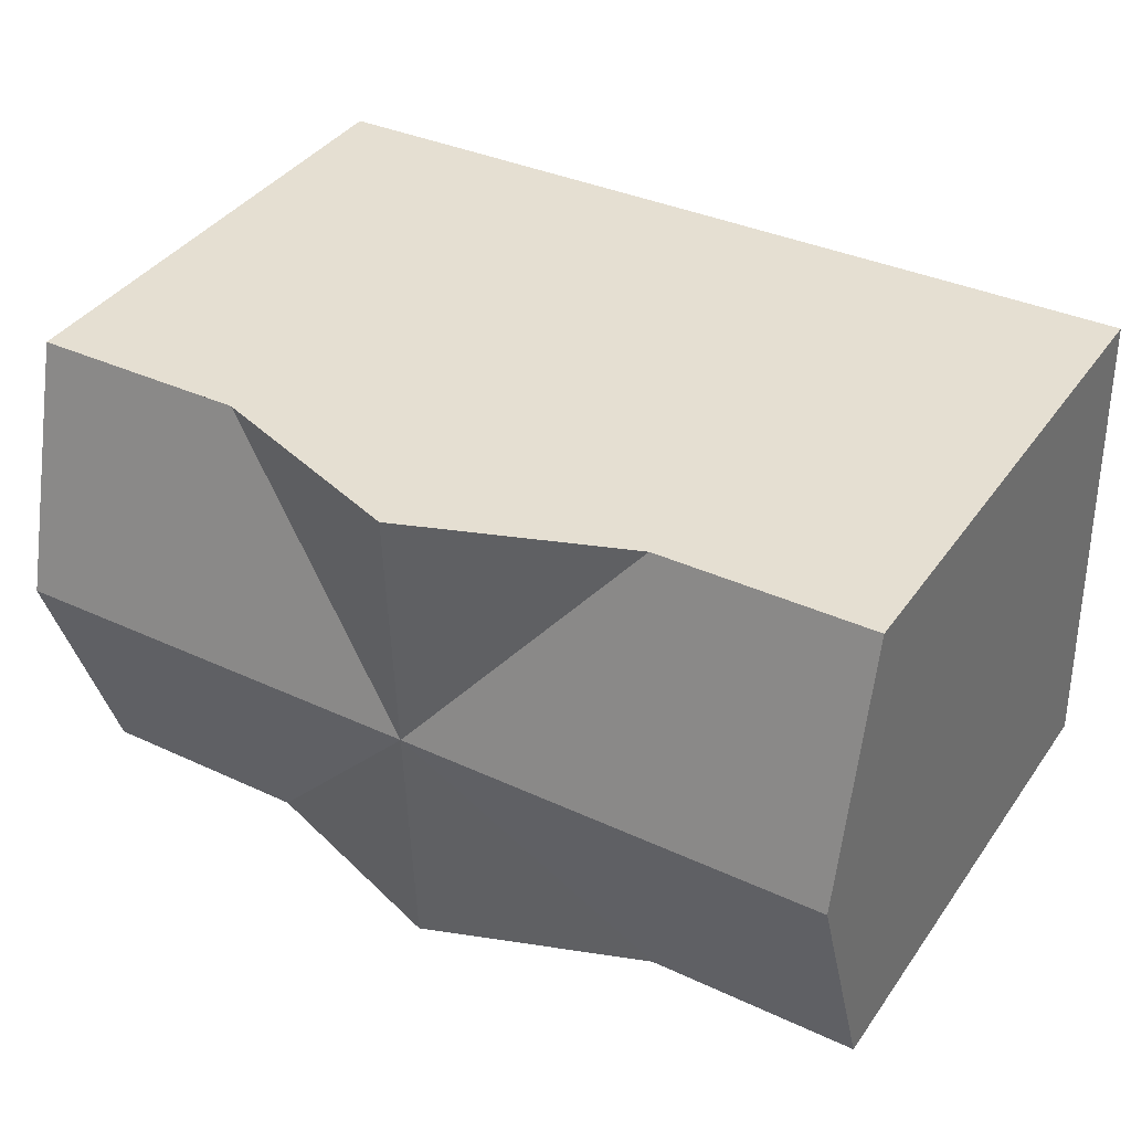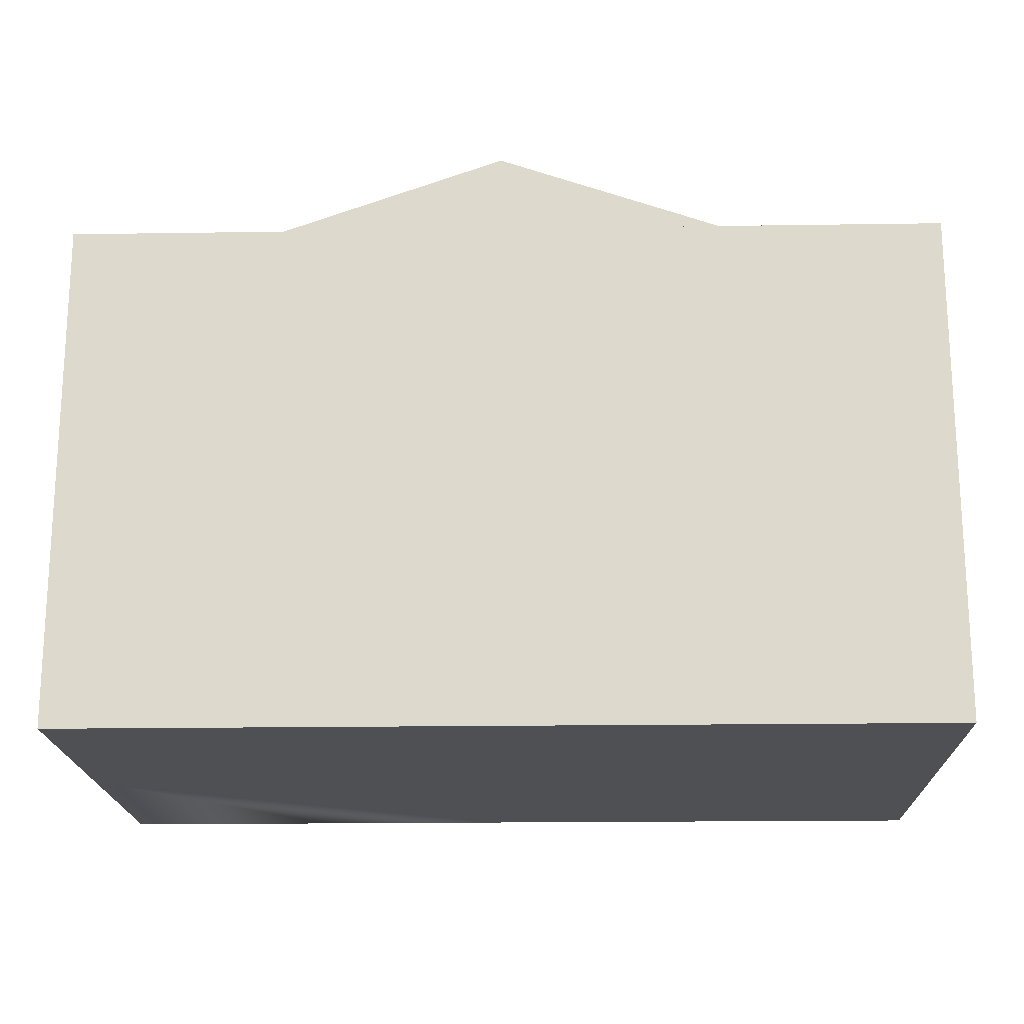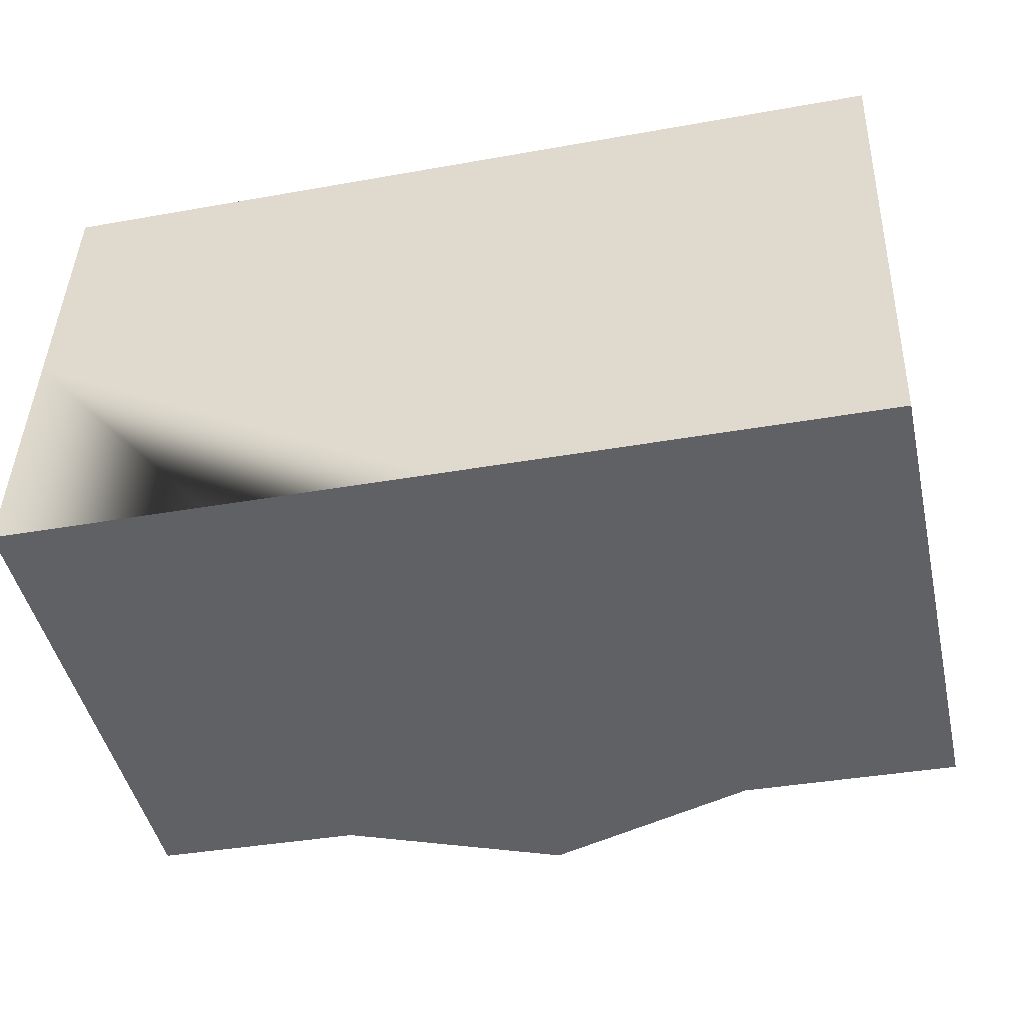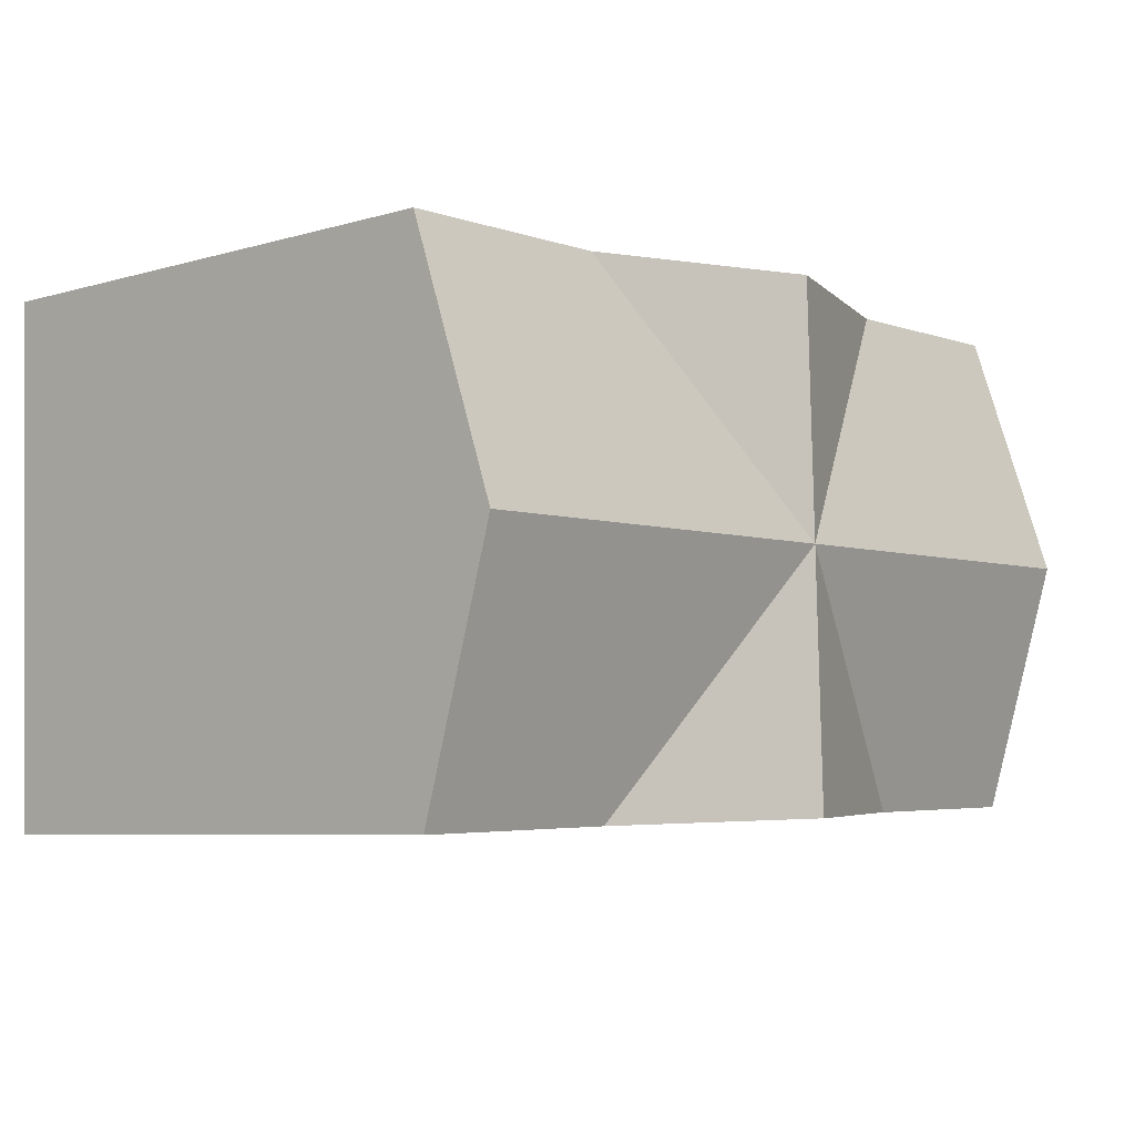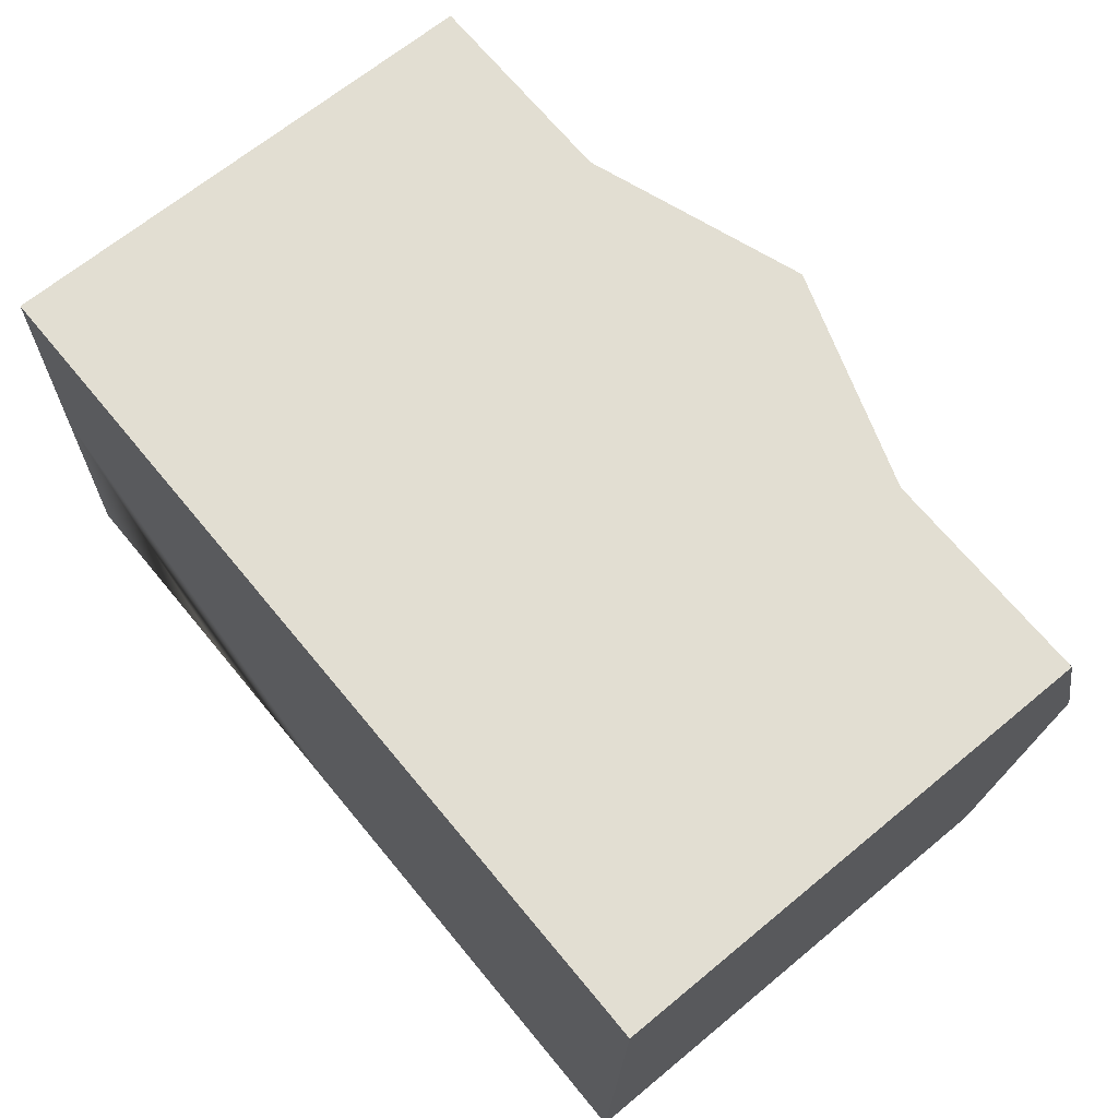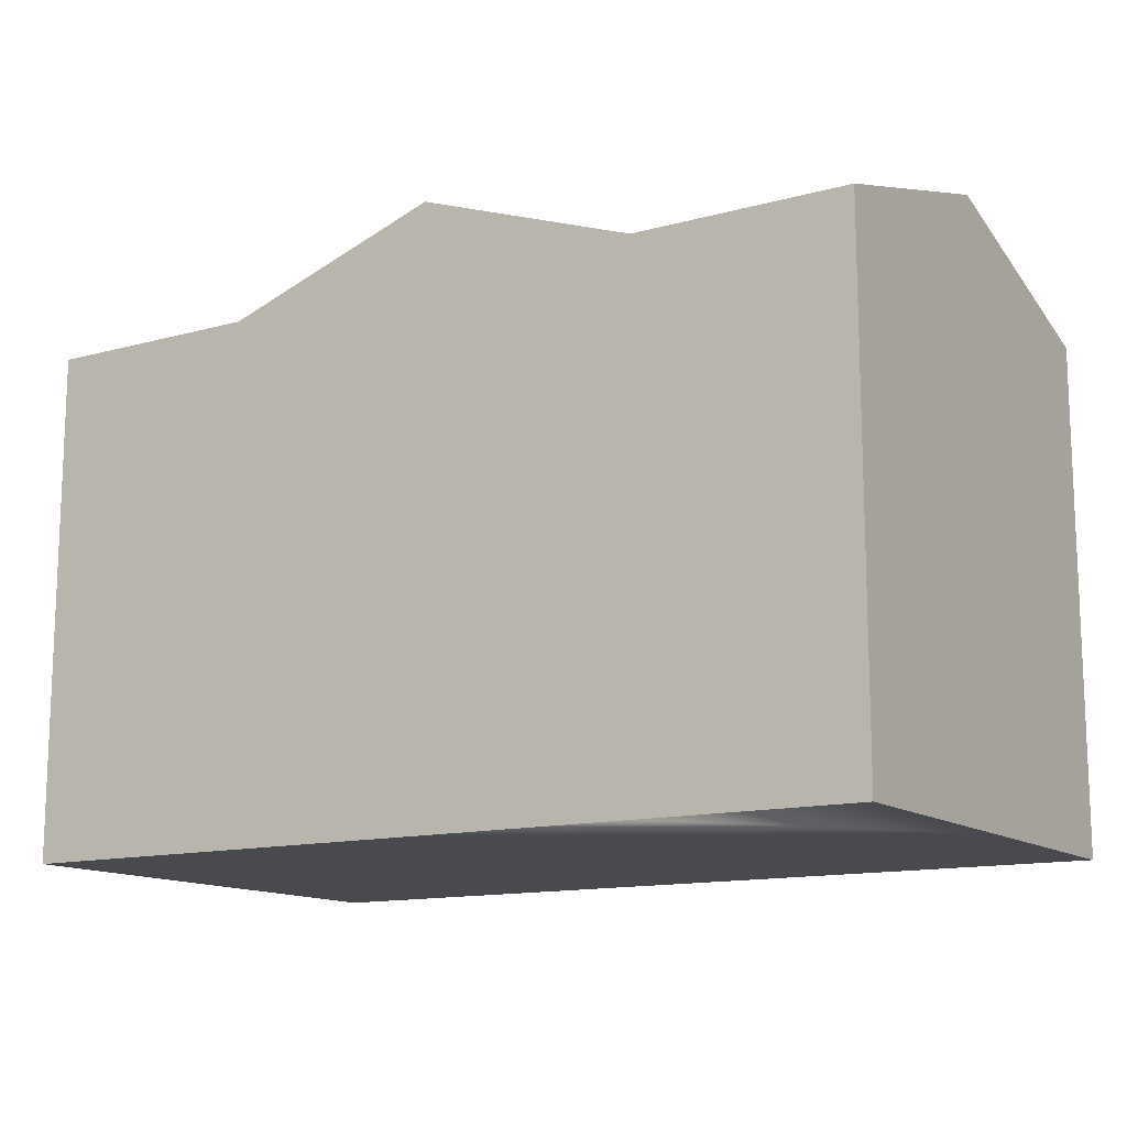
<metadata>
{"format":"obj","ext":"obj","renderer":"f3d","projection":"perspective","resolution":1024,"background":"white","views":[{"elev":39.2,"azim":-148.4,"up":"+Z"},{"elev":-18.6,"azim":3.6,"up":"+Y"},{"elev":-46.5,"azim":12.7,"up":"+Z"},{"elev":-6.6,"azim":130.4,"up":"+Z"},{"elev":66.8,"azim":50.3,"up":"+Z"},{"elev":-13.3,"azim":-146.2,"up":"+Y"}]}
</metadata>
<code>
v  24.51 14.33 -0.8373
v  18.53 16.49 6.375
v  24.75 16.49 6.163
v  12.38 16.49 6.585
v  18.29 14.33 -0.6249
v  18.76 14.33 13.38
v  24.99 14.33 13.16
v  5.995 14.33 -0.2051
v  6.231 16.49 6.795
v  0.2368 16.49 7
v  0.0003057 14.33 -0.0004545
v  6.467 14.33 13.79
v  0.4731 14.33 14
v  12.14 16.49 -0.4151
v  12.62 16.49 13.59
v  24.51 5.124e-17 -0.8369
v  12.14 2.538e-17 -0.4146
v  0 0 0
v  18.29 3.824e-17 -0.6245
v  5.994 1.253e-17 -0.2047
v  6.467 -8.447e-16 13.8
v  0.4728 -8.573e-16 14
v  12.62 -8.319e-16 13.59
v  18.76 -8.19e-16 13.38
v  24.99 -8.06e-16 13.16
v  24.75 -3.774e-16 6.163
v  0.2364 -4.286e-16 7
g defaultobject
f 1 2 3
f 2 1 4
f 4 1 5
f 3 6 7
f 6 3 4
f 4 3 2
f 8 9 4
f 9 8 10
f 10 8 11
f 9 12 4
f 12 9 10
f 12 10 13
f 4 5 14
f 8 4 14
f 4 15 6
f 4 12 15
f 16 5 1
f 5 16 8
f 8 16 11
f 11 16 17
f 11 17 18
f 17 16 19
f 18 17 20
f 8 14 5
f 21 13 22
f 13 21 23
f 13 23 24
f 13 24 25
f 13 25 12
f 12 25 7
f 12 7 6
f 15 12 6
f 1 26 16
f 26 1 25
f 25 1 7
f 7 1 3
f 13 27 22
f 27 13 18
f 18 13 11
f 11 13 10
f 24 26 25
f 26 24 23
f 26 23 16
f 16 23 21
f 16 21 19
f 19 21 22
f 19 22 17
f 17 22 27
f 17 27 20
f 20 27 18

</code>
